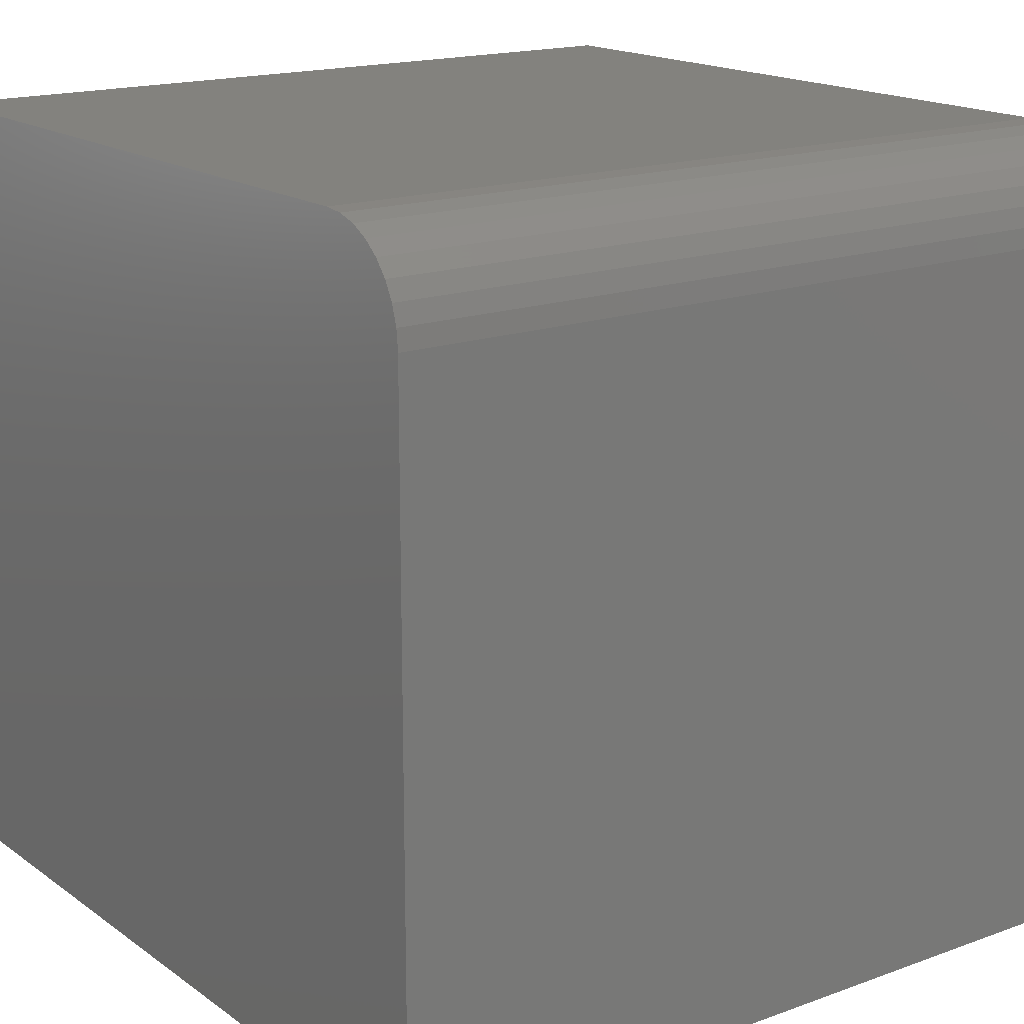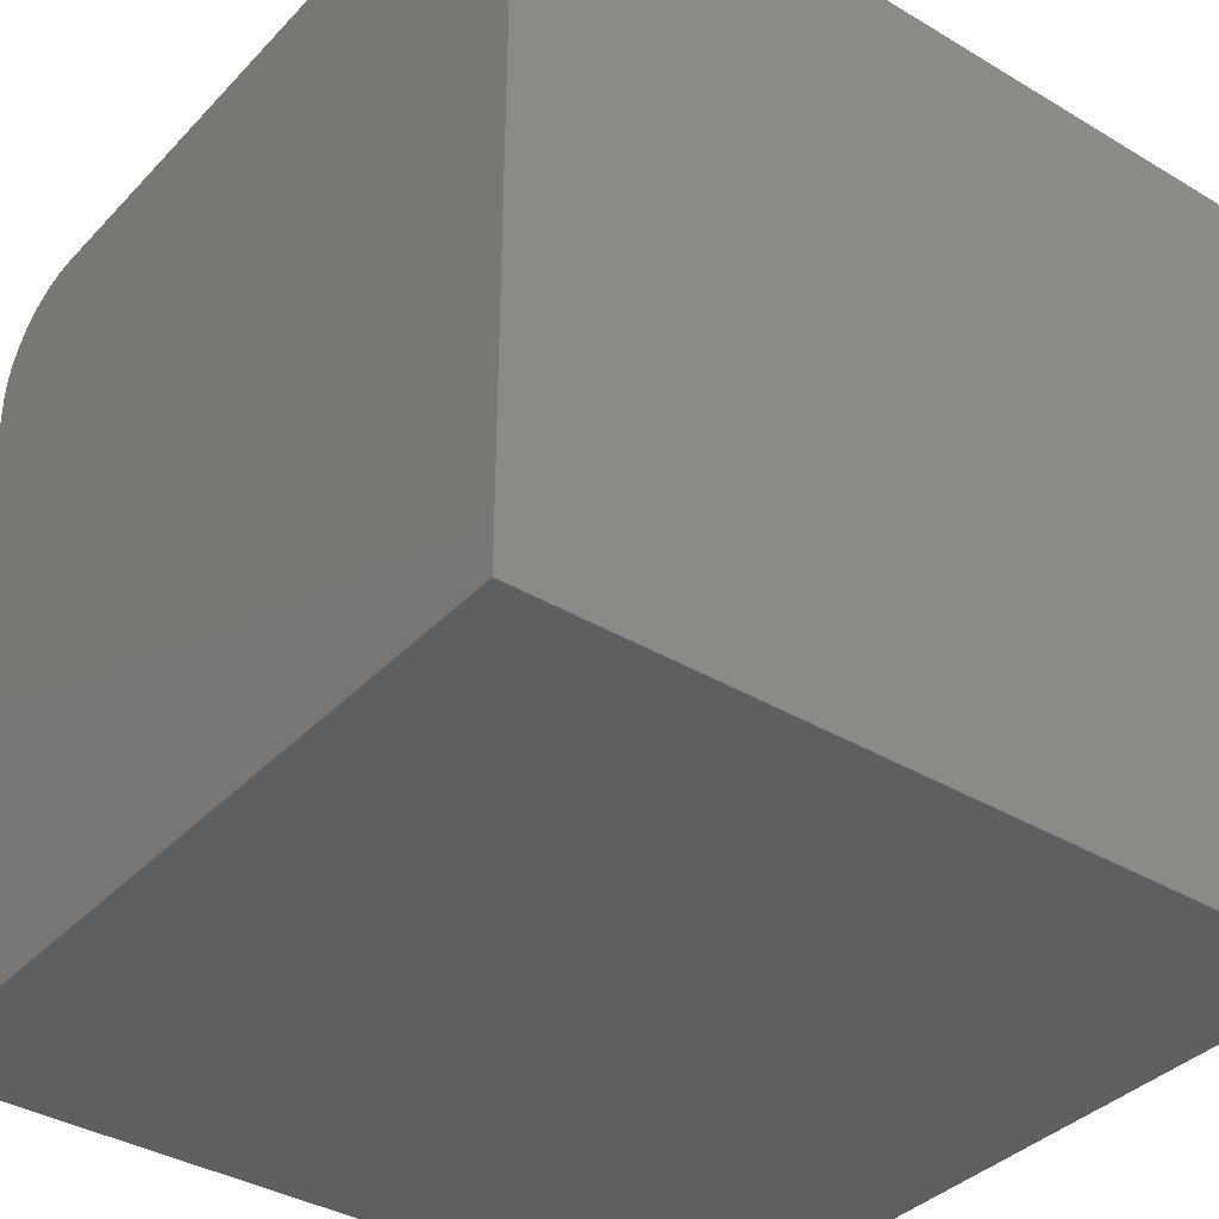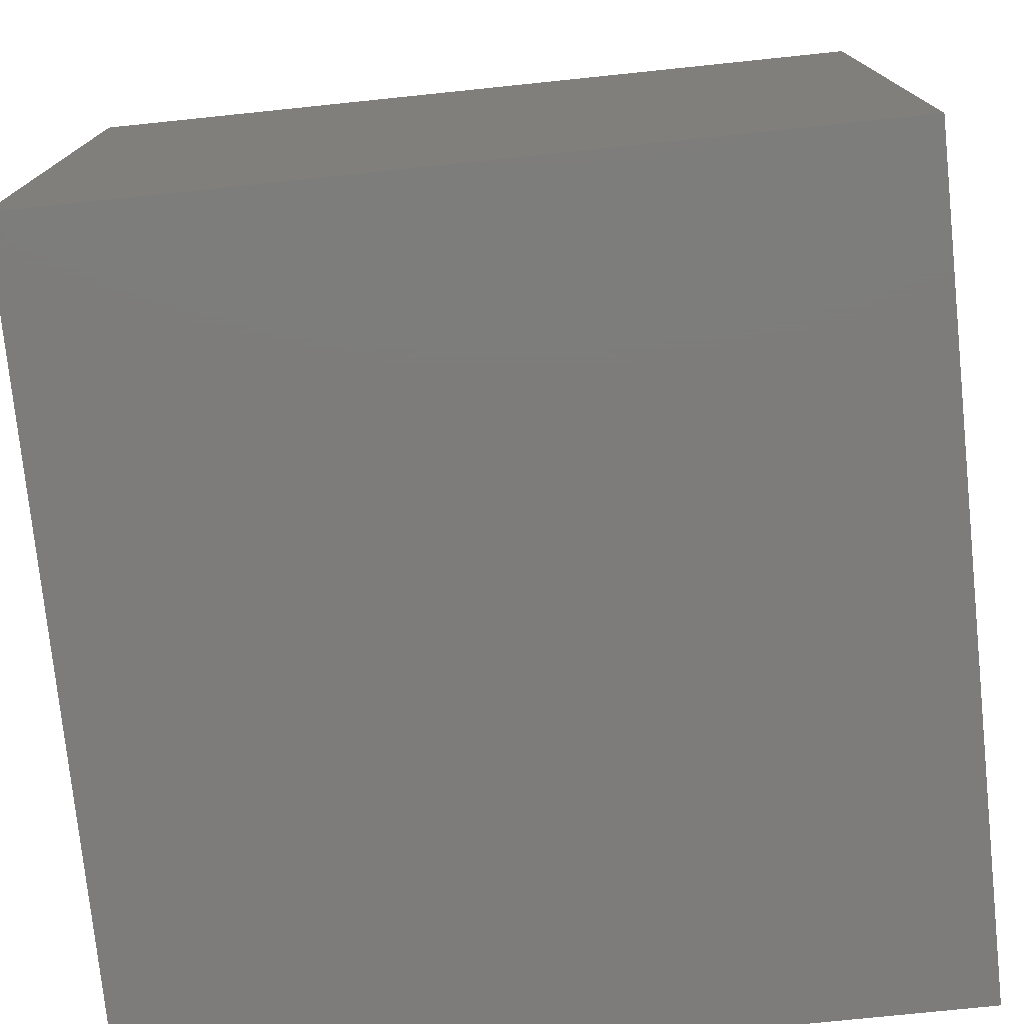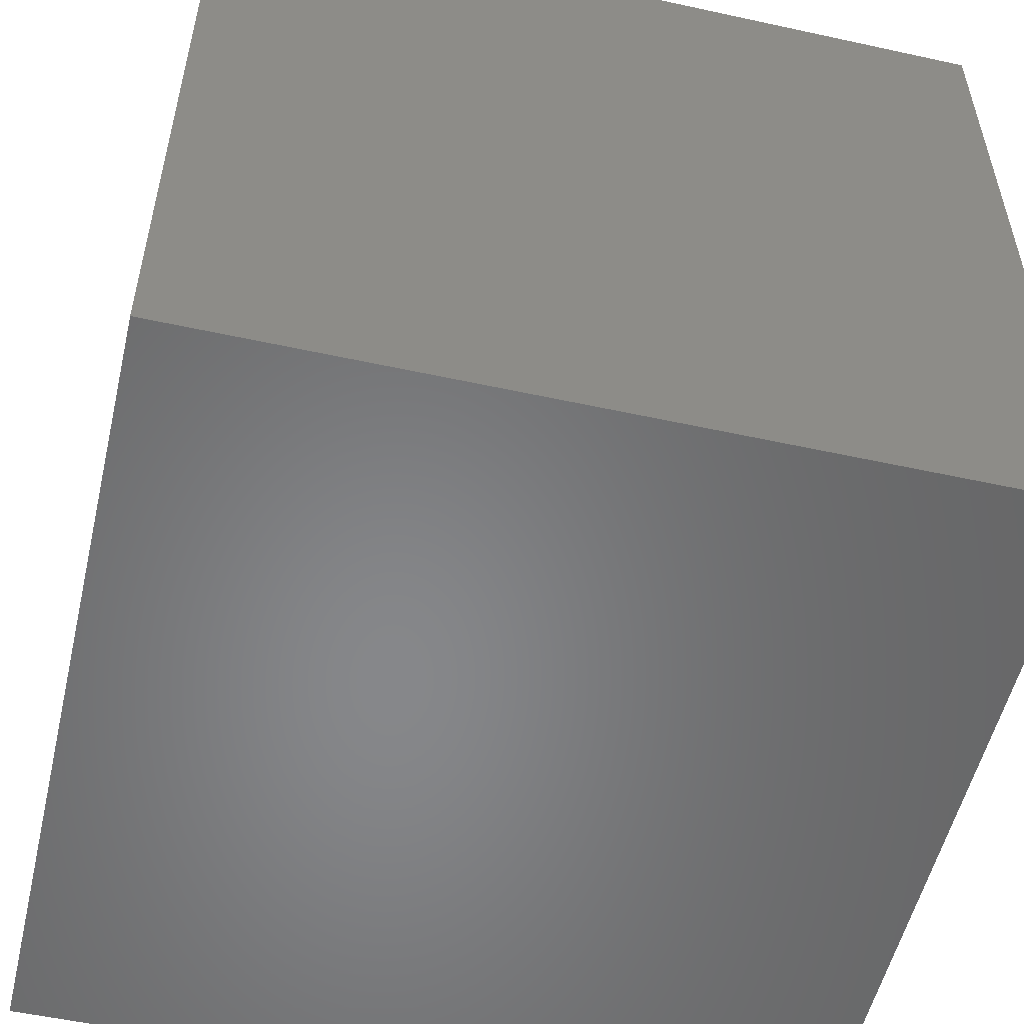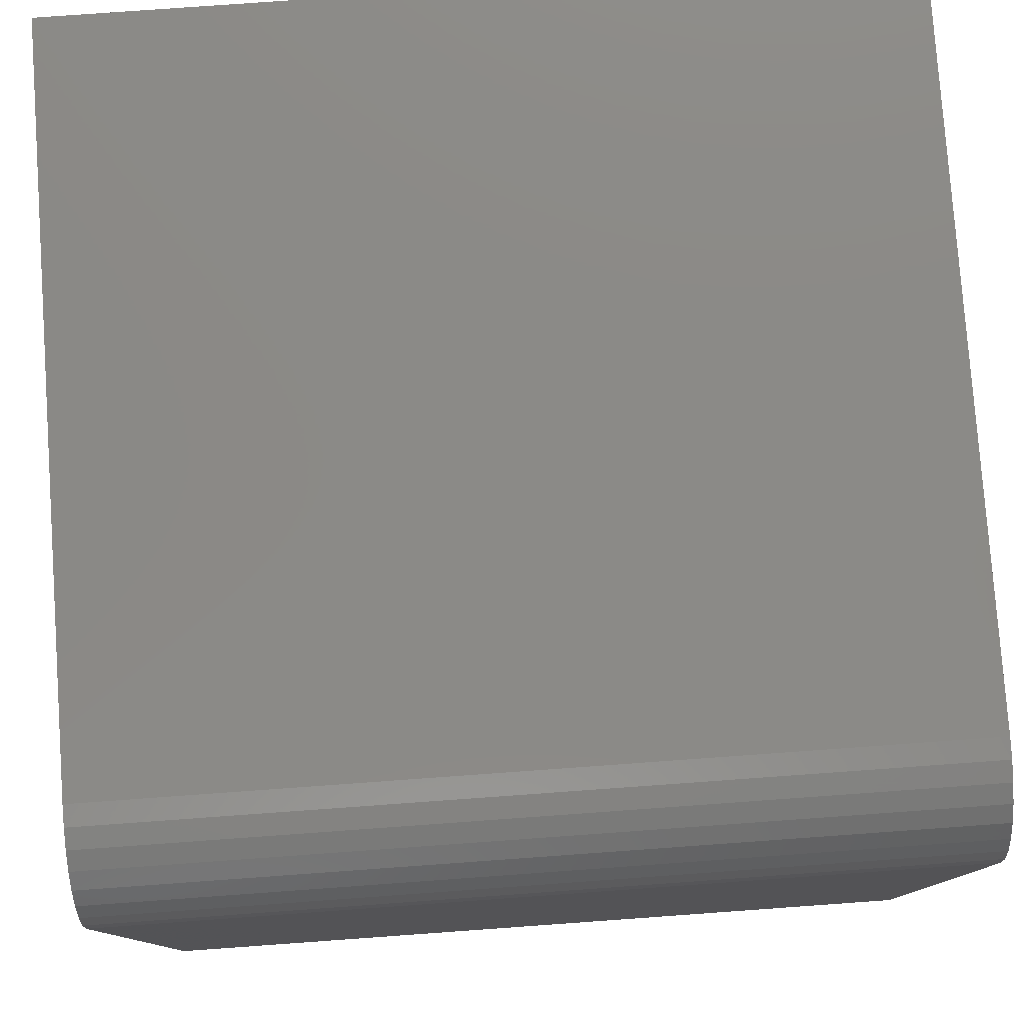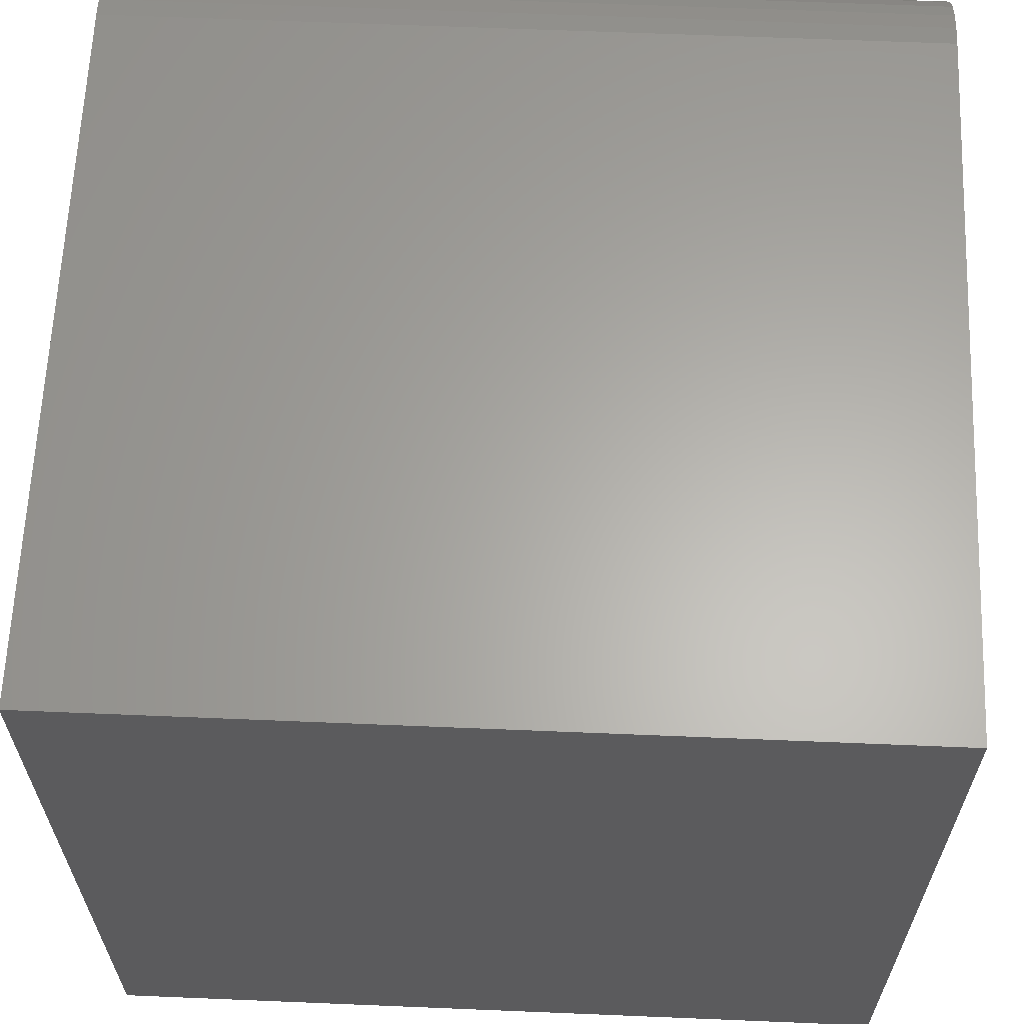
<metadata>
{"format":"stl","ext":"stl","renderer":"f3d","projection":"perspective","resolution":1024,"background":"white","views":[{"elev":17.0,"azim":-36.0,"up":"+Y"},{"elev":-37.2,"azim":142.5,"up":"+Y"},{"elev":-76.0,"azim":-174.1,"up":"+Z"},{"elev":-54.0,"azim":166.9,"up":"+Y"},{"elev":79.0,"azim":175.9,"up":"+Z"},{"elev":63.1,"azim":-177.6,"up":"+Y"}]}
</metadata>
<code>
# stl→obj: 24 verts, 44 faces
v -0.4453 -0.3594 0.75
v 0.3047 -0.3594 0.75
v -0.4453 0.2969 0.75
v 0.3047 0.2969 0.75
v -0.4453 0.3152 0.7482
v -0.4453 0.3328 0.7429
v -0.4453 0.349 0.7342
v -0.4453 0.3632 0.7225
v -0.4453 0.3748 0.7083
v -0.4453 0.3835 0.6921
v -0.4453 0.3888 0.6745
v -0.4453 0.3906 0.6562
v -0.4453 0.3906 0
v -0.4453 -0.3594 0
v 0.3047 0.3906 0
v 0.3047 0.3906 0.6562
v 0.3047 -0.3594 0
v 0.3047 0.3888 0.6745
v 0.3047 0.3835 0.6921
v 0.3047 0.3748 0.7083
v 0.3047 0.3632 0.7225
v 0.3047 0.349 0.7342
v 0.3047 0.3328 0.7429
v 0.3047 0.3152 0.7482
f 1 2 3
f 3 2 4
f 1 3 5
f 1 5 6
f 1 6 7
f 1 7 8
f 1 8 9
f 1 9 10
f 1 10 11
f 1 11 12
f 1 12 13
f 1 13 14
f 15 13 16
f 16 13 12
f 2 17 15
f 2 15 16
f 2 16 18
f 2 18 19
f 2 19 20
f 2 20 21
f 2 21 22
f 2 22 23
f 2 23 24
f 2 24 4
f 16 12 18
f 18 12 11
f 18 11 19
f 19 11 10
f 19 10 20
f 20 10 9
f 20 9 21
f 21 9 8
f 21 8 22
f 22 8 7
f 22 7 23
f 23 7 6
f 23 6 24
f 24 6 5
f 24 5 4
f 4 5 3
f 14 13 17
f 17 13 15
f 14 17 1
f 1 17 2

</code>
